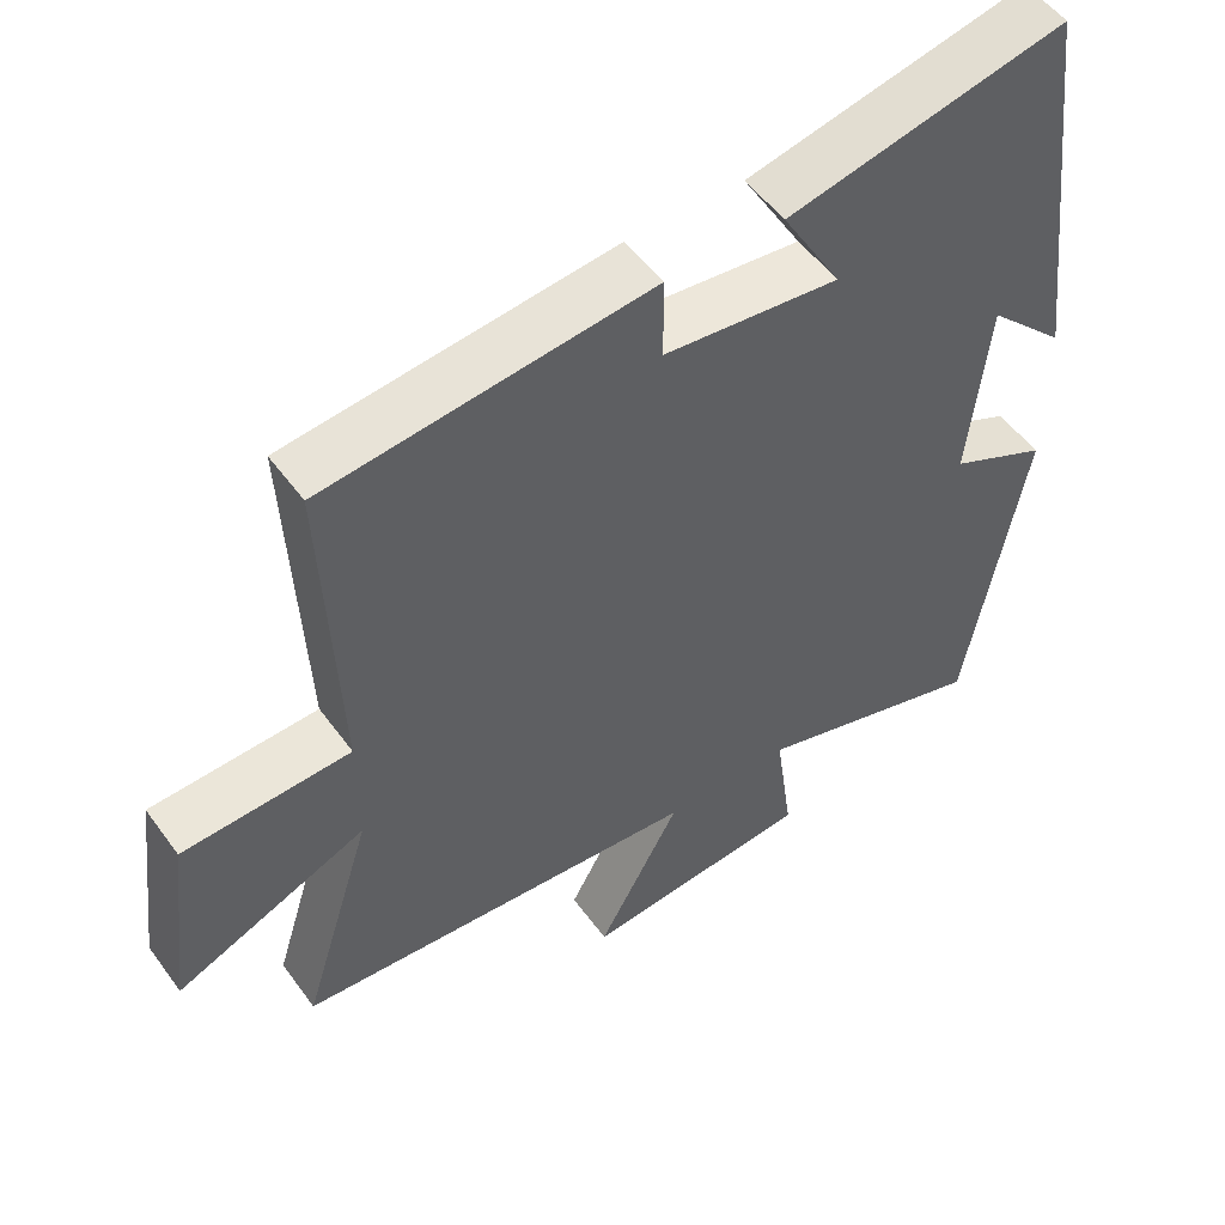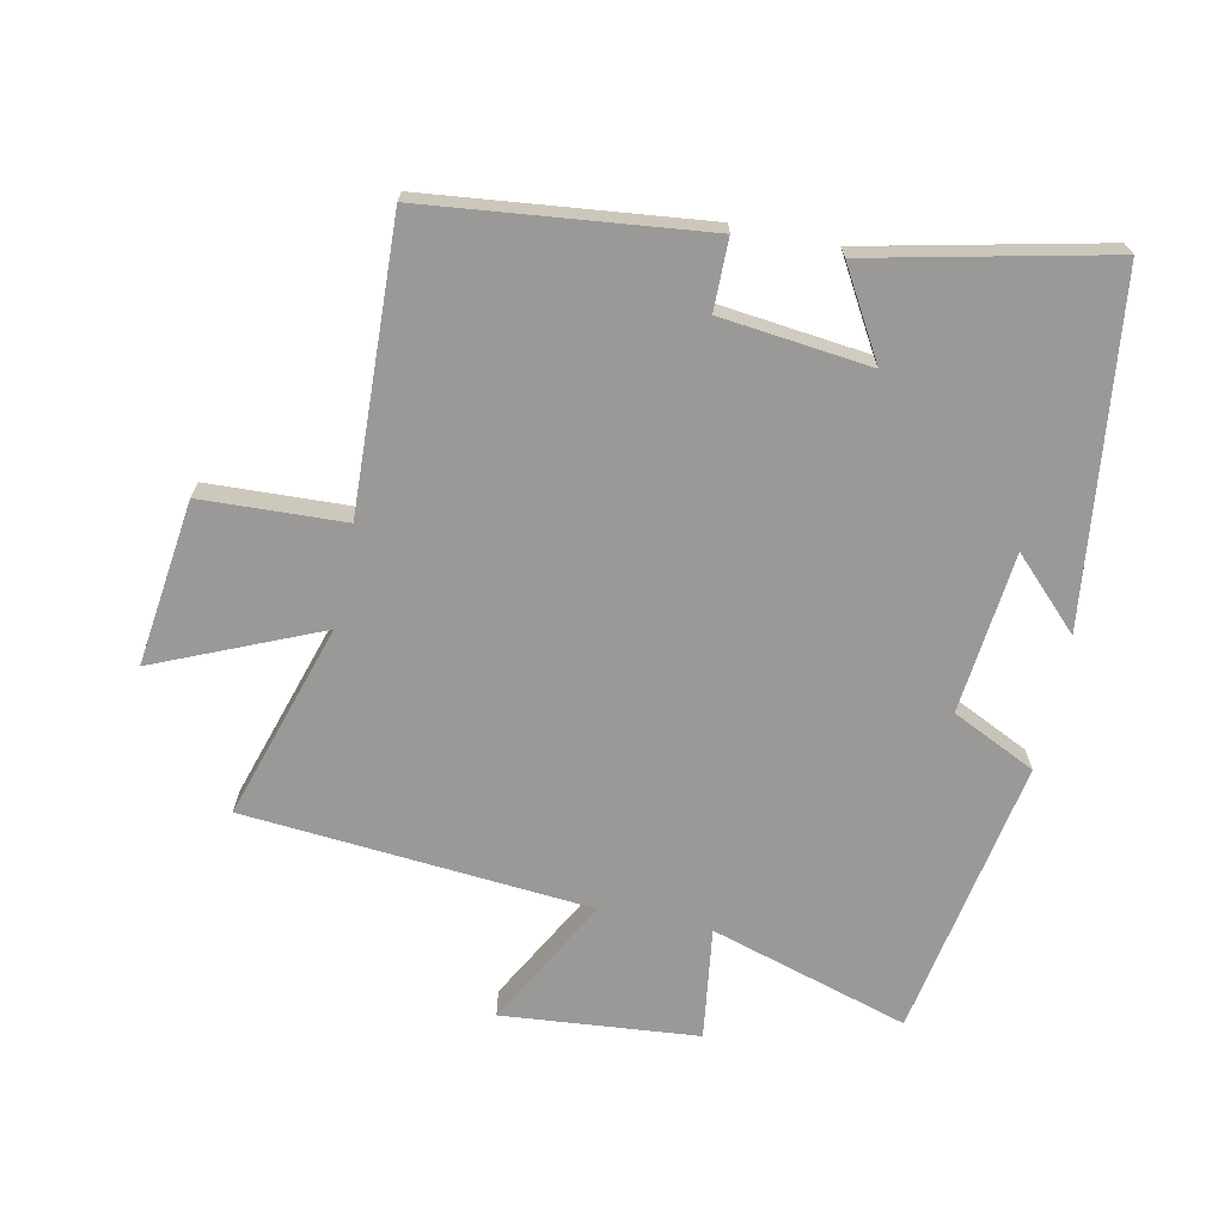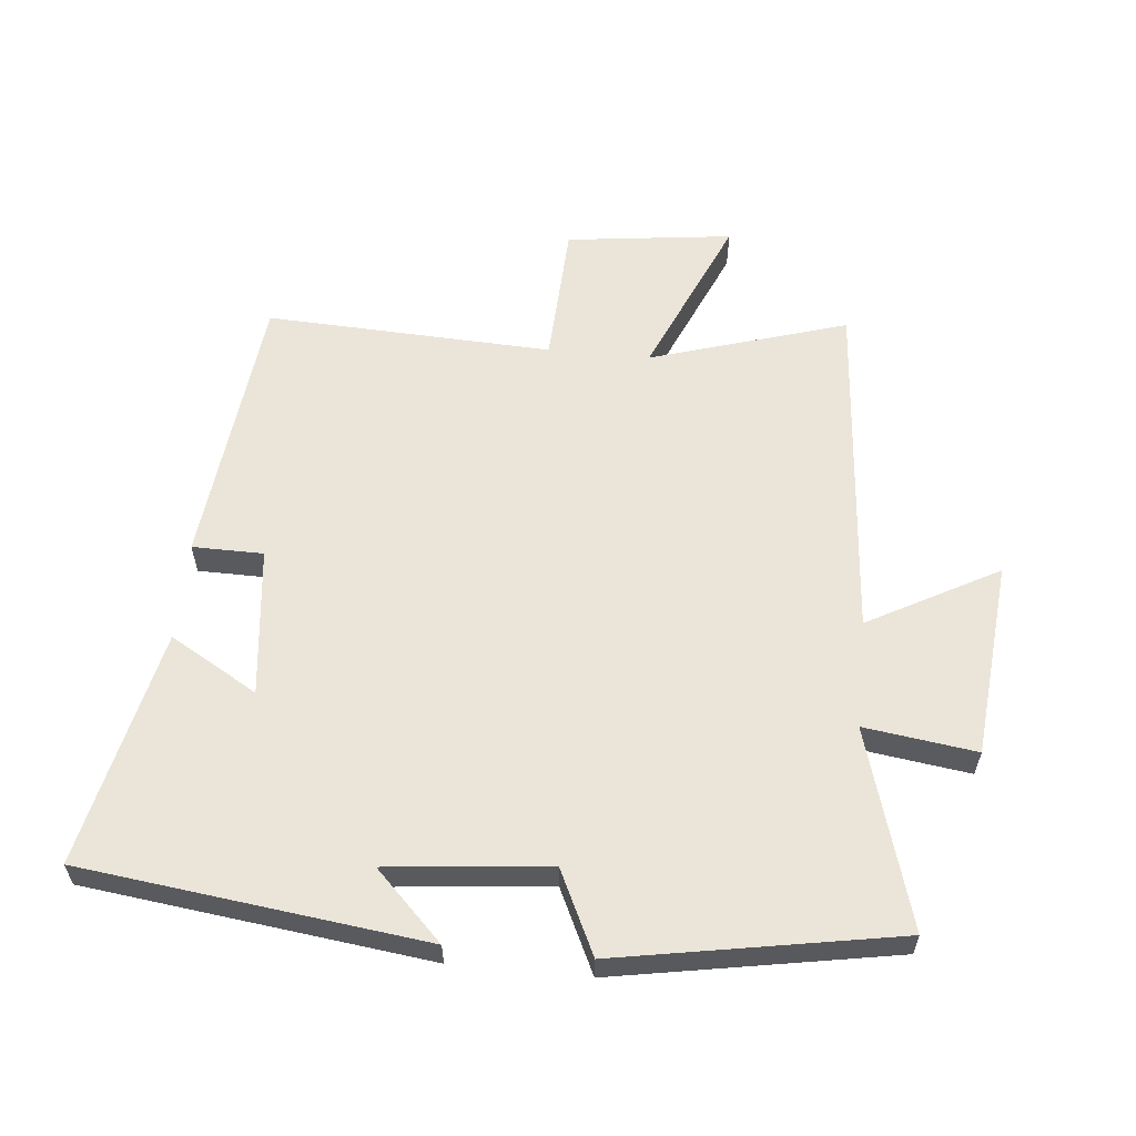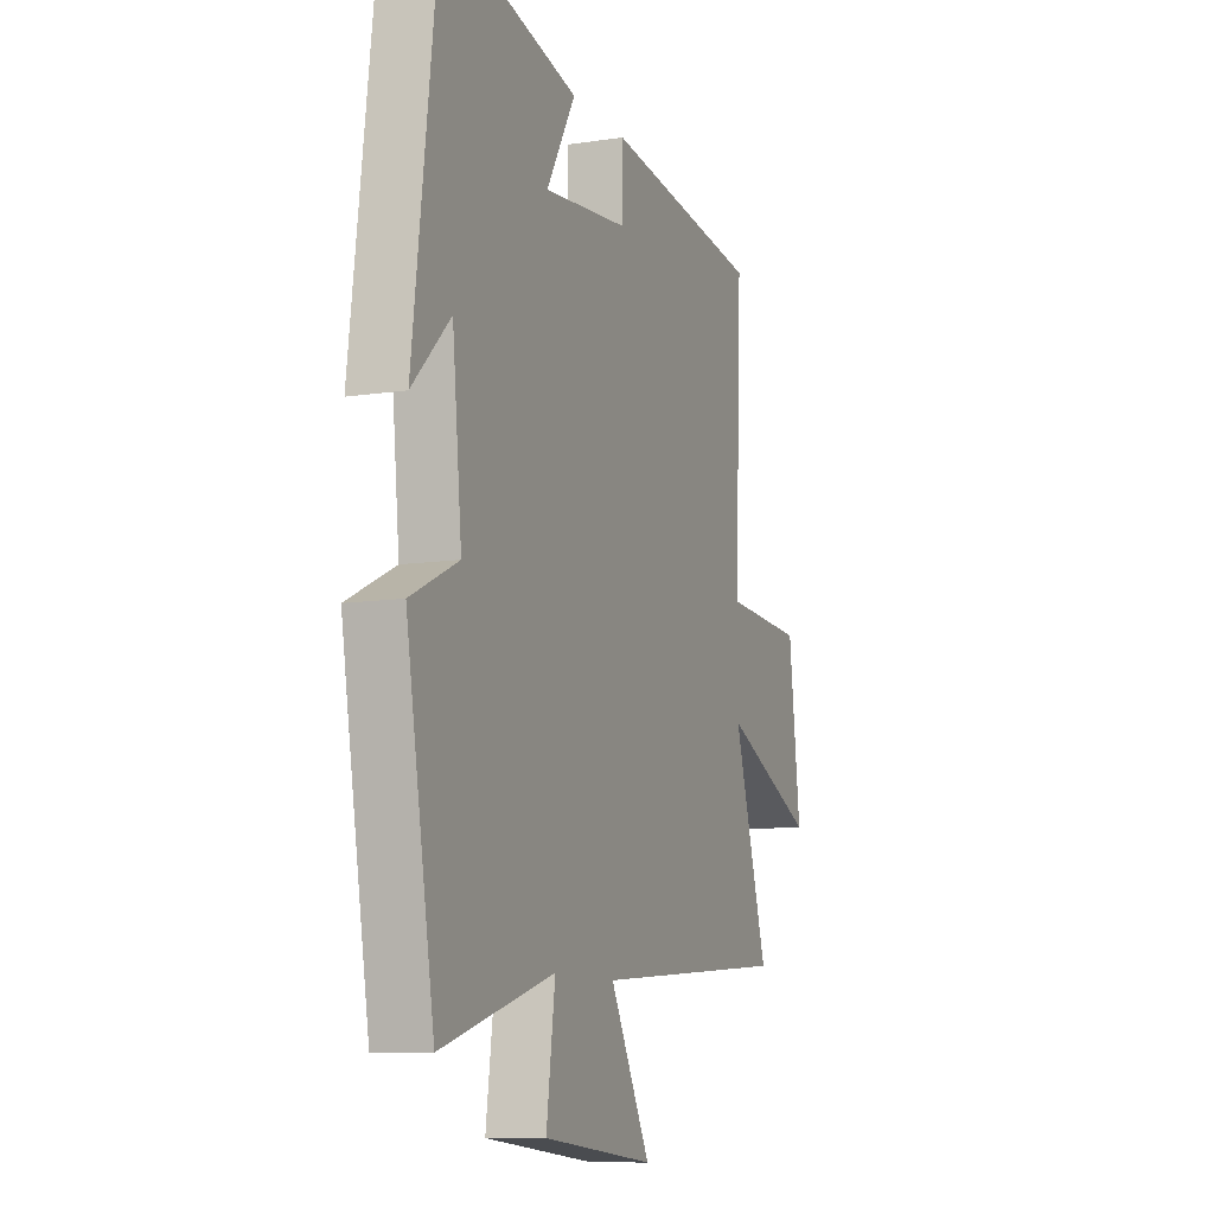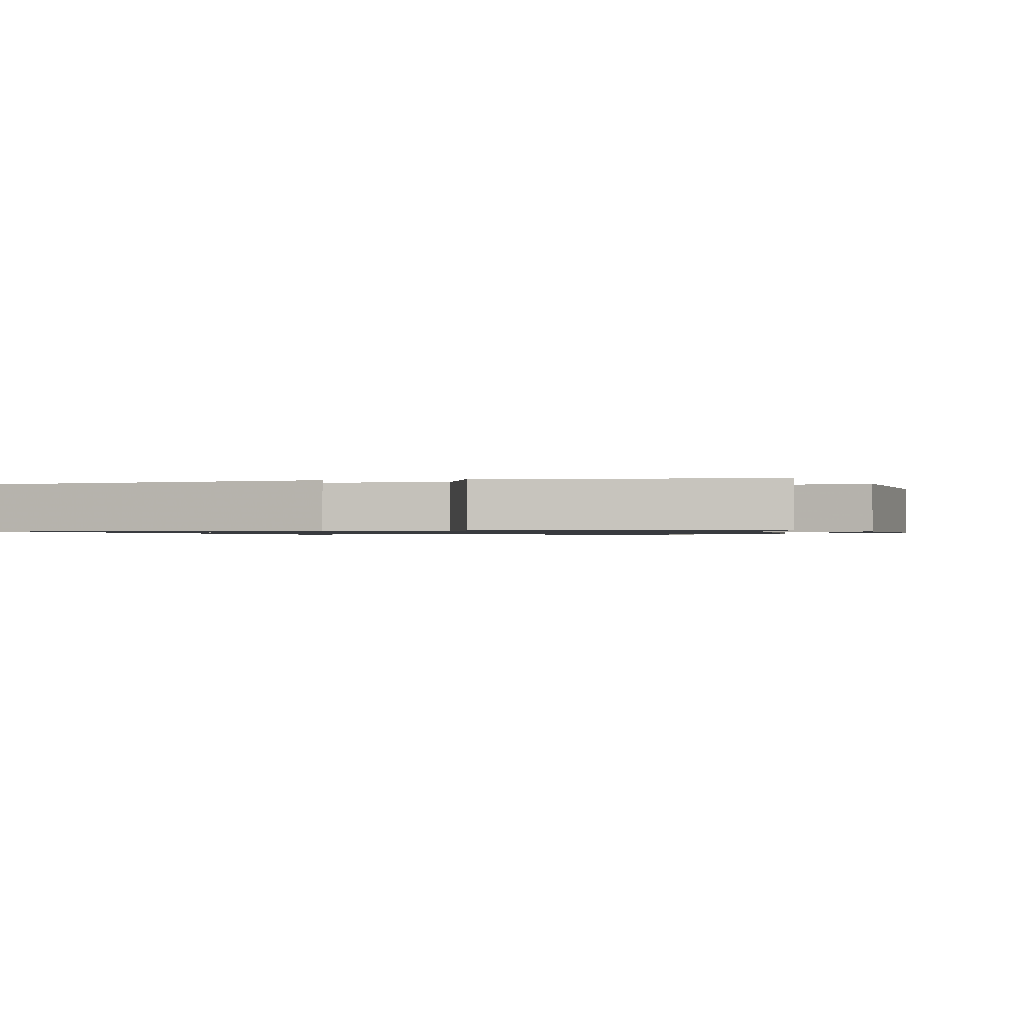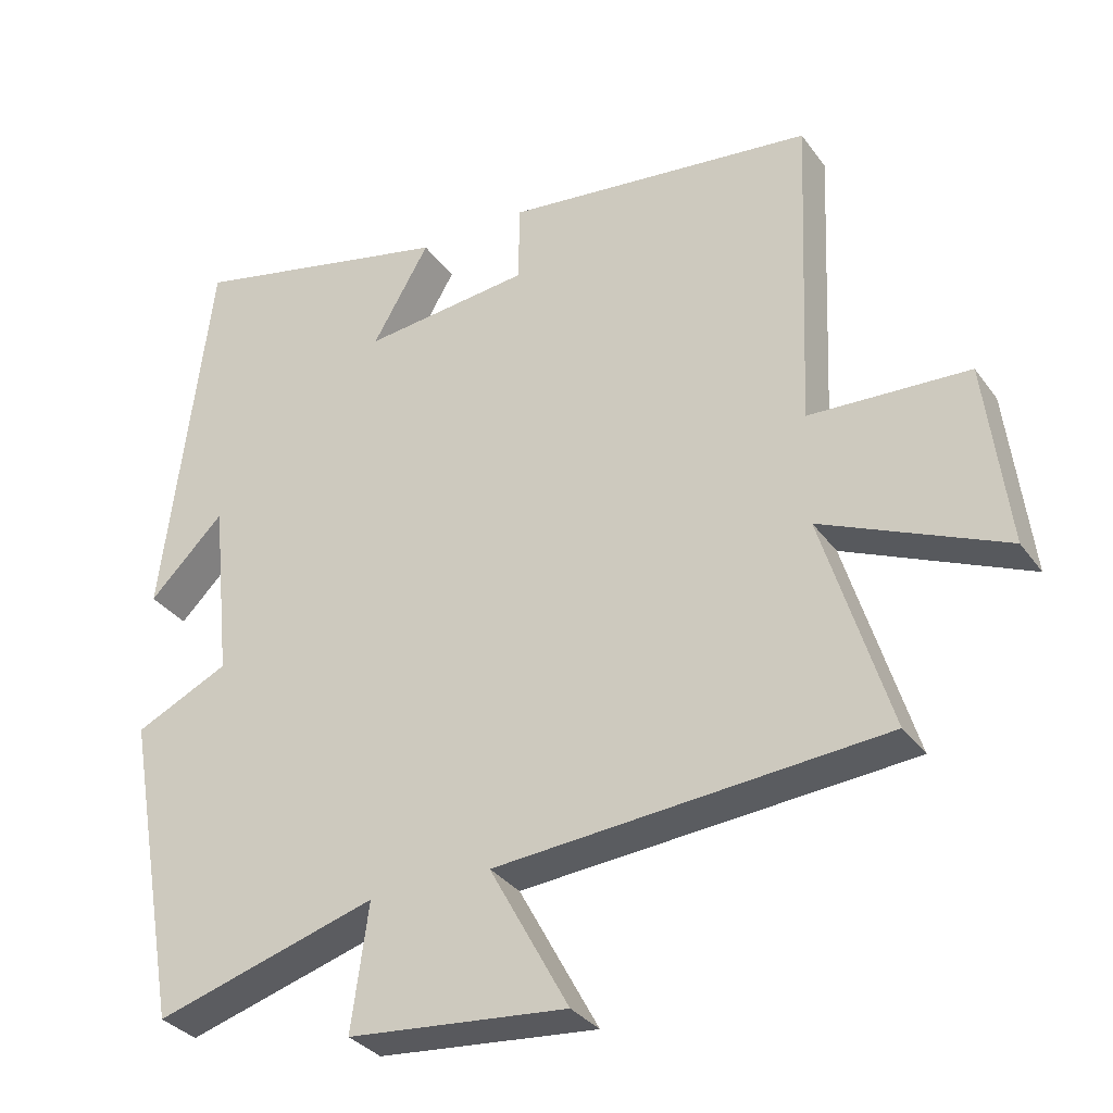
<metadata>
{"format":"obj","ext":"obj","renderer":"f3d","projection":"perspective","resolution":1024,"background":"white","views":[{"elev":52.6,"azim":-35.1,"up":"+Z"},{"elev":-69.0,"azim":-11.9,"up":"+Y"},{"elev":59.2,"azim":95.6,"up":"+Y"},{"elev":-10.1,"azim":111.3,"up":"+Z"},{"elev":-0.9,"azim":104.4,"up":"+Y"},{"elev":-32.5,"azim":-150.1,"up":"+Z"}]}
</metadata>
<code>
v -0.594 0.07 -0.456
v -0.5 0.07 -0.151
v -0.754 0.07 -0.261
v -0.722 0.07 -0.003
v -0.5 0.07 0.007
v -0.519 0.07 0.452
v -0.088 0.07 0.5
v -0.087 0.07 0.39
v 0.145 0.07 0.364
v 0.066 0.07 0.5
v 0.434 0.07 0.582
v 0.5 0.07 0.05
v 0.396 0.07 0.154
v 0.37 0.07 -0.096
v 0.5 0.07 -0.158
v 0.423 0.07 -0.592
v 0.115 0.07 -0.5
v 0.139 0.07 -0.674
v -0.165 0.07 -0.702
v -0.055 0.07 -0.5
v -0.594 0 -0.456
v -0.5 0 -0.151
v -0.754 0 -0.261
v -0.722 0 -0.003
v -0.5 0 0.007
v -0.519 0 0.452
v -0.088 0 0.5
v -0.087 0 0.39
v 0.145 0 0.364
v 0.066 0 0.5
v 0.434 0 0.582
v 0.5 0 0.05
v 0.396 0 0.154
v 0.37 0 -0.096
v 0.5 0 -0.158
v 0.423 0 -0.592
v 0.115 0 -0.5
v 0.139 0 -0.674
v -0.165 0 -0.702
v -0.055 0 -0.5
f 17 18 19 20
f 17 20 1 2
f 16 17 2
f 15 16 2
f 14 15 2
f 13 14 2
f 10 11 12 13
f 9 10 13
f 8 9 13 2
f 5 6 7 8
f 5 8 2 3
f 3 4 5
f 40 39 38 37
f 22 21 40 37
f 22 37 36
f 22 36 35
f 22 35 34
f 22 34 33
f 33 32 31 30
f 33 30 29
f 22 33 29 28
f 28 27 26 25
f 23 22 28 25
f 25 24 23
f 1 21 22 2
f 2 22 23 3
f 3 23 24 4
f 4 24 25 5
f 5 25 26 6
f 6 26 27 7
f 7 27 28 8
f 8 28 29 9
f 9 29 30 10
f 10 30 31 11
f 11 31 32 12
f 12 32 33 13
f 13 33 34 14
f 14 34 35 15
f 15 35 36 16
f 16 36 37 17
f 17 37 38 18
f 18 38 39 19
f 19 39 40 20
f 20 40 21 1

</code>
